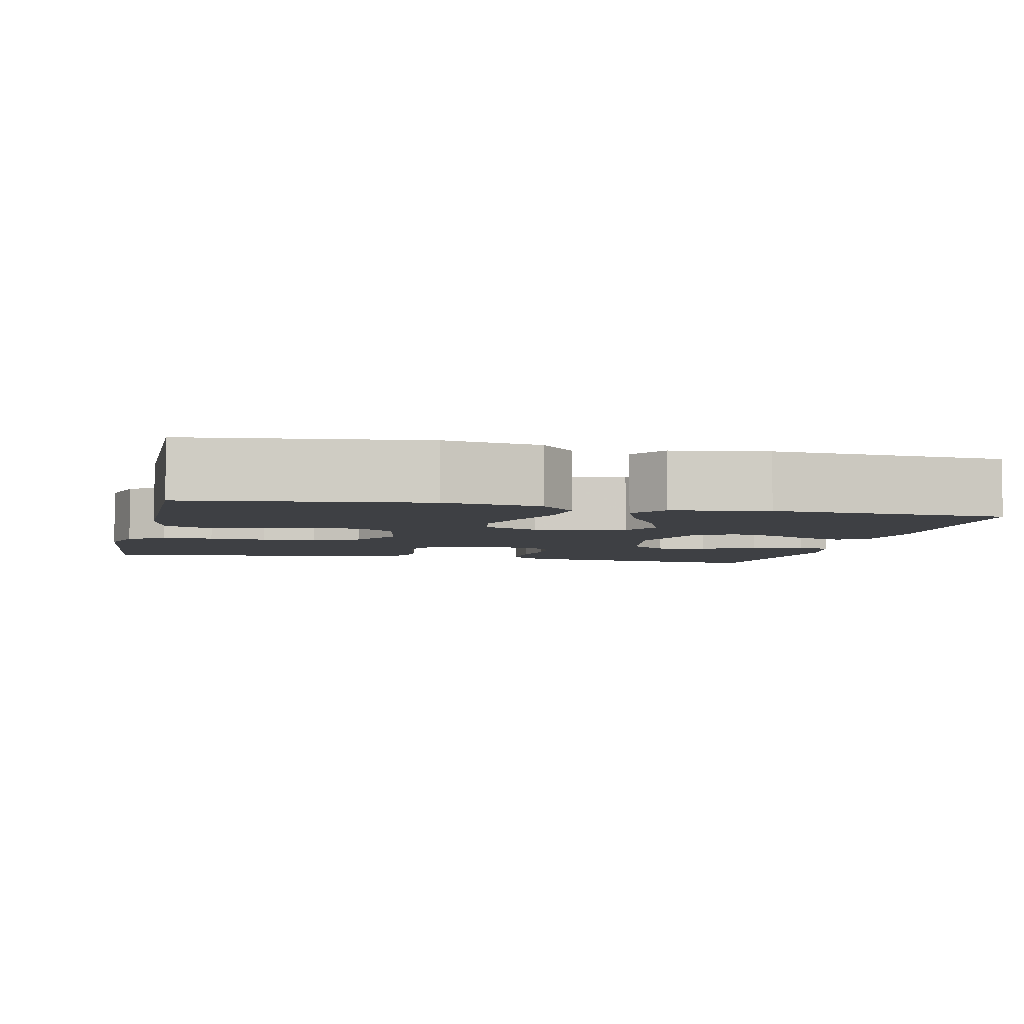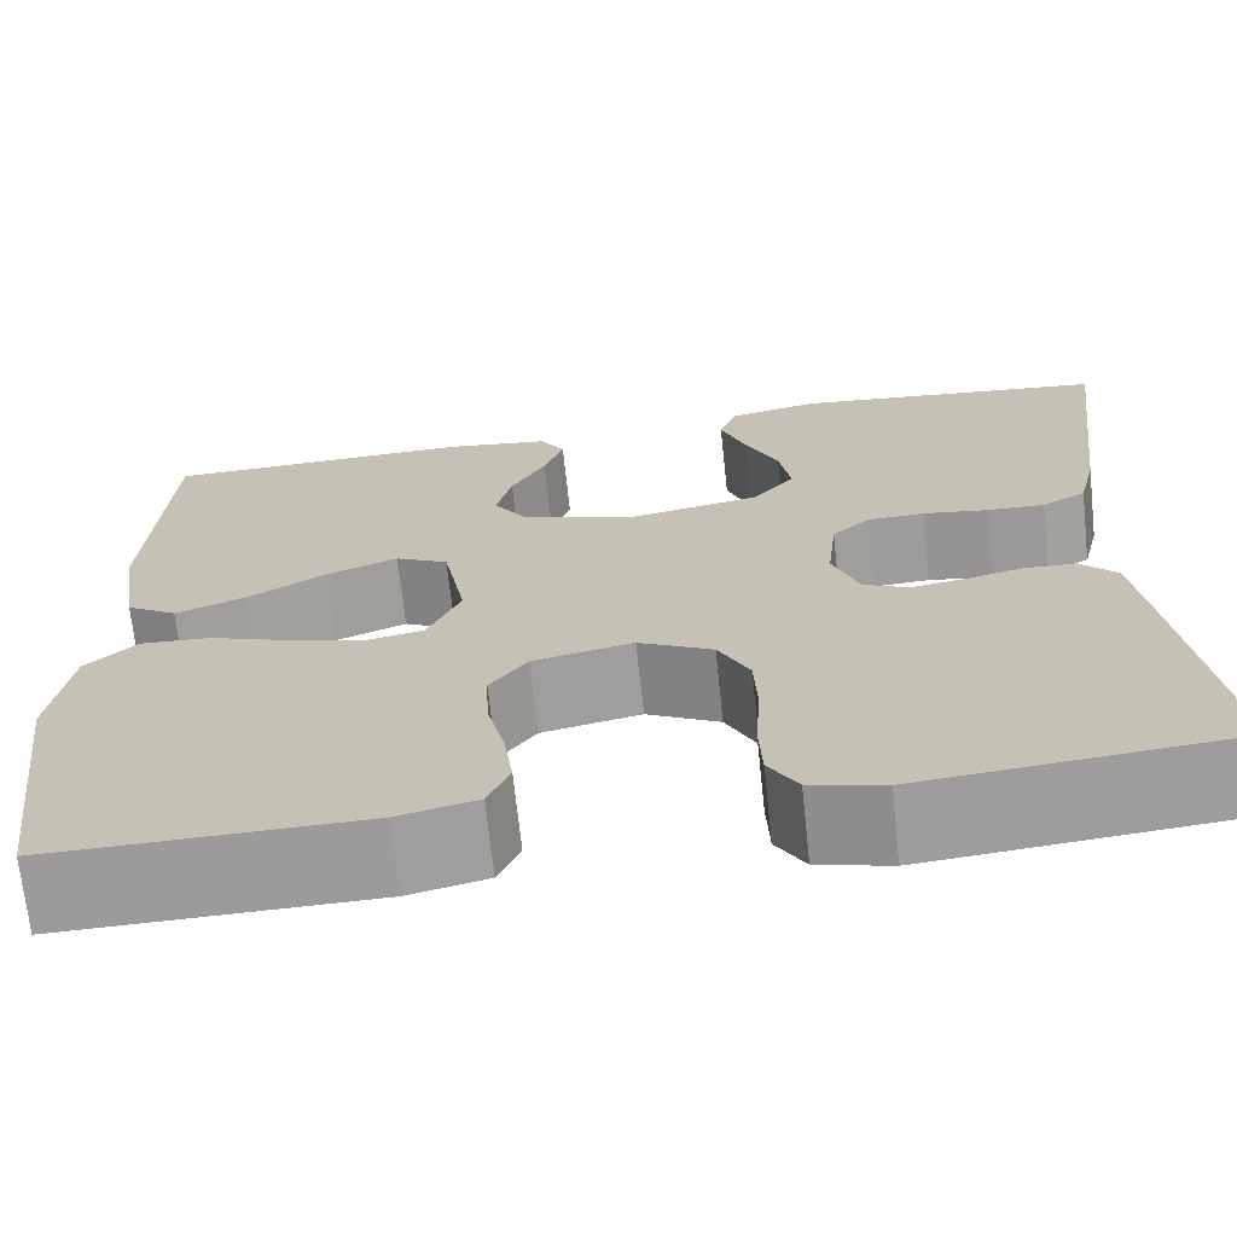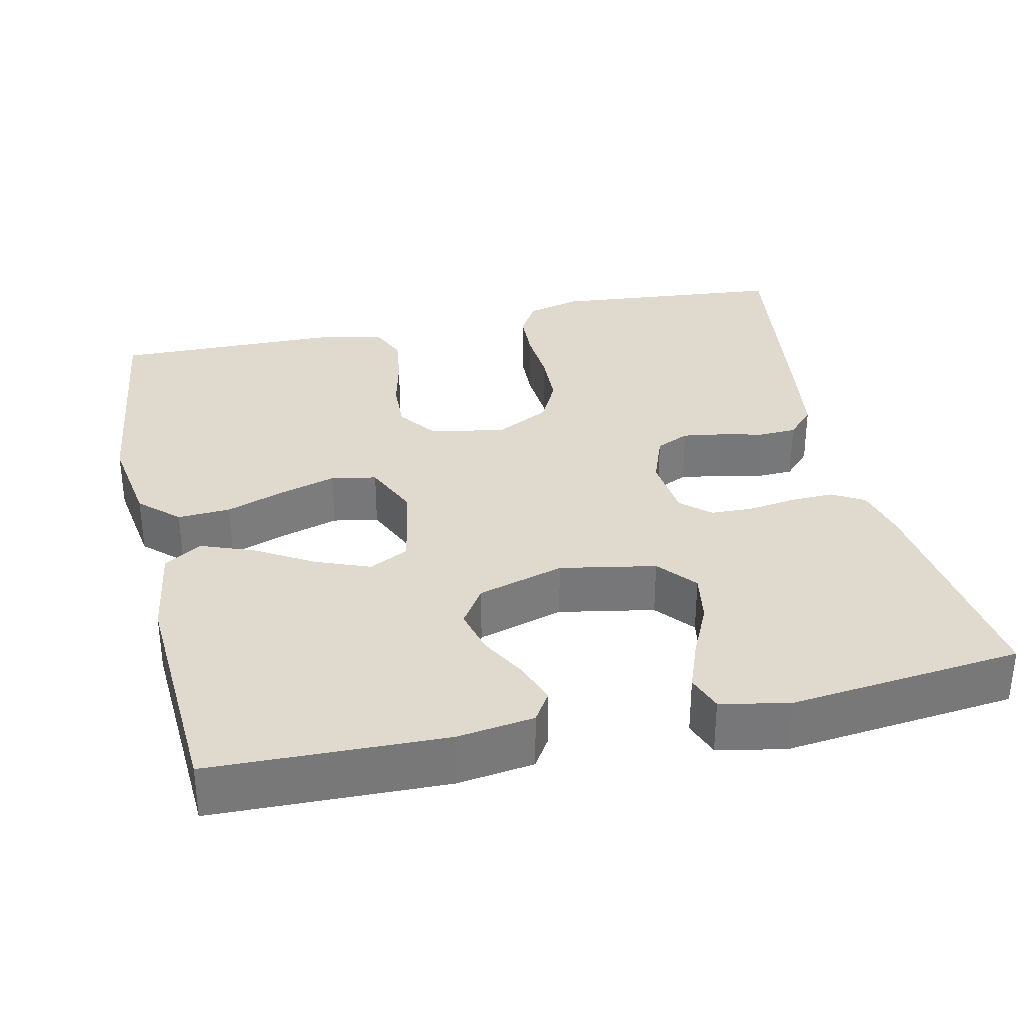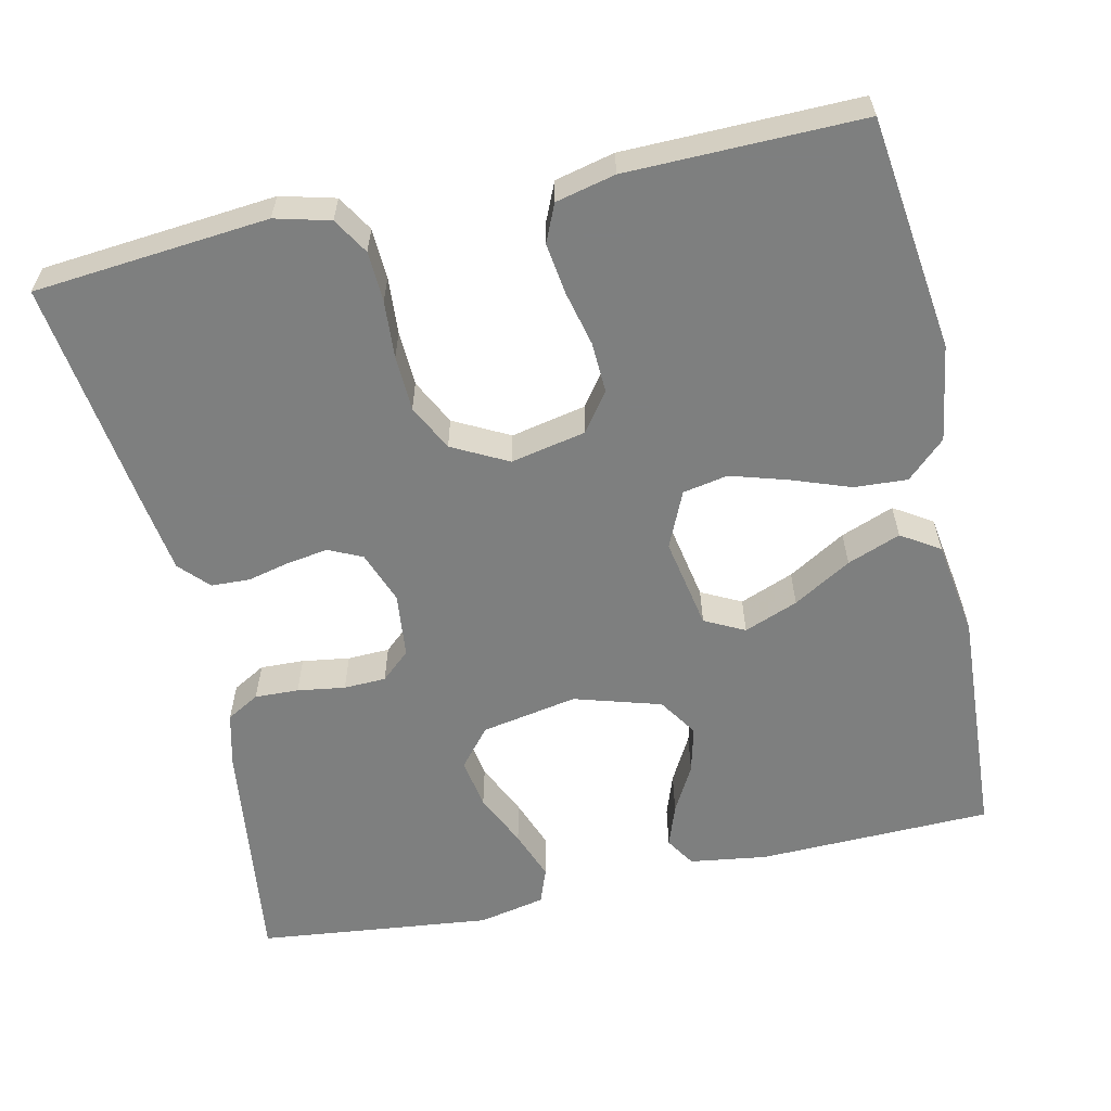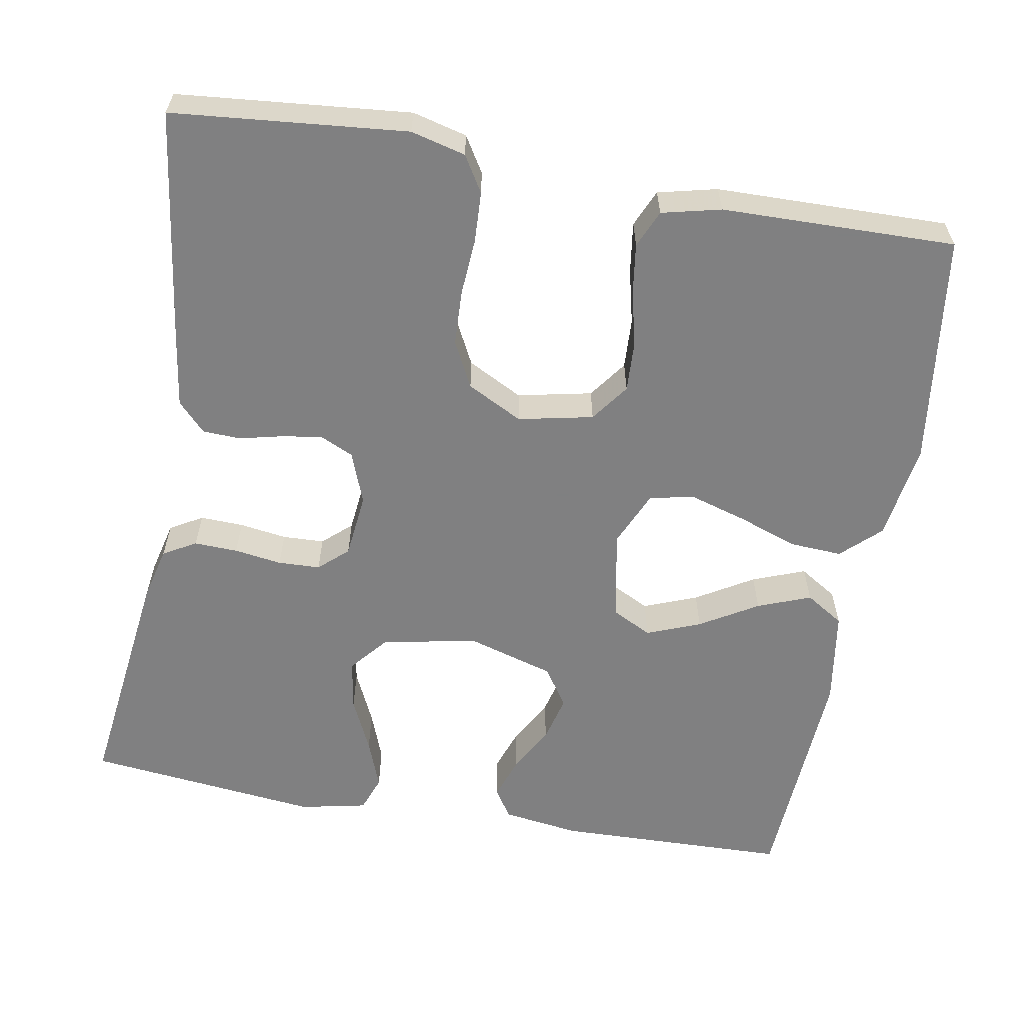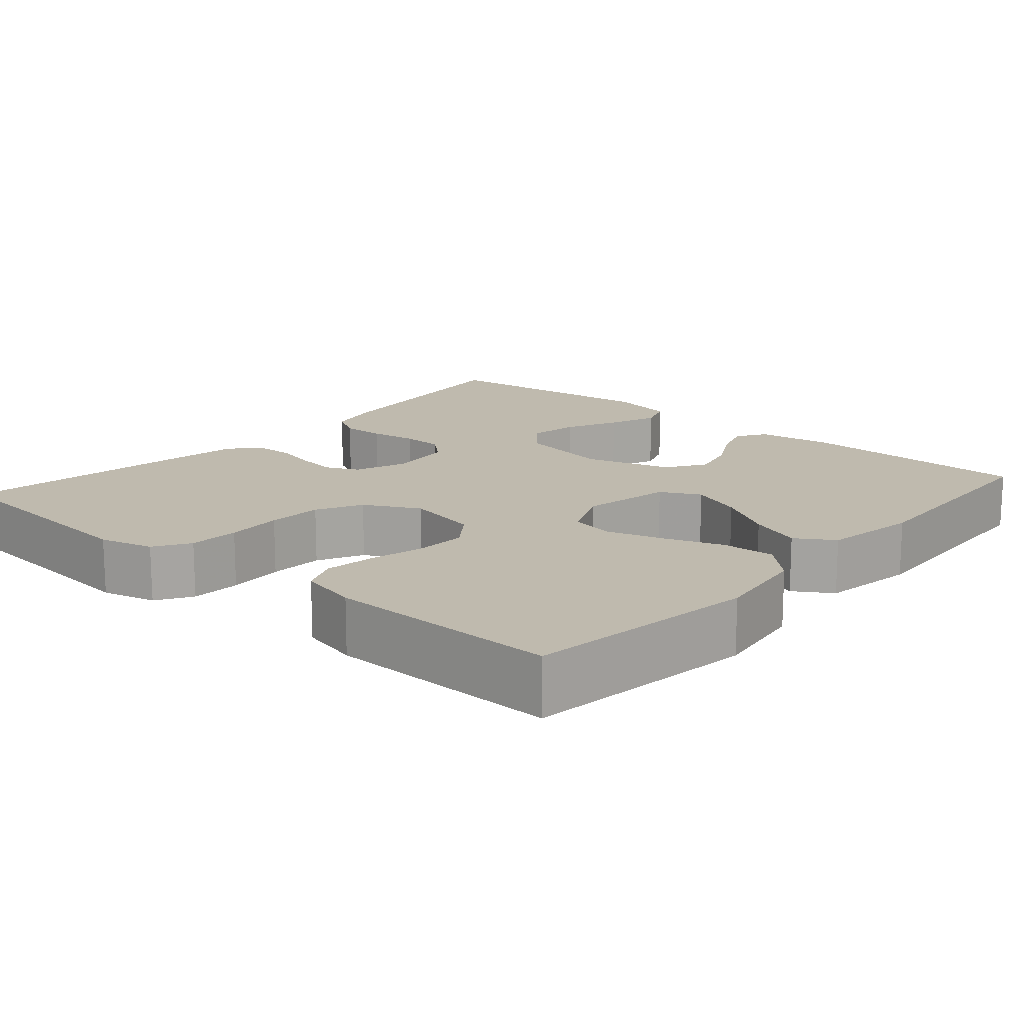
<metadata>
{"format":"obj","ext":"obj","renderer":"f3d","projection":"perspective","resolution":1024,"background":"white","views":[{"elev":-4.7,"azim":-103.0,"up":"+Y"},{"elev":-69.6,"azim":6.1,"up":"+Z"},{"elev":32.9,"azim":-12.6,"up":"+Y"},{"elev":-59.6,"azim":-167.6,"up":"+Y"},{"elev":-60.0,"azim":170.0,"up":"+Y"},{"elev":15.5,"azim":-138.9,"up":"+Y"}]}
</metadata>
<code>
v -0.5 0.07 -0.5
v -0.539 0.07 -0.2
v -0.52 0.07 -0.076
v -0.471 0.07 -0.03
v -0.403 0.07 -0.034
v -0.328 0.07 -0.061
v -0.255 0.07 -0.083
v -0.197 0.07 -0.072
v -0.165 0.07 0
v -0.187 0.07 0.117
v -0.238 0.07 0.143
v -0.307 0.07 0.116
v -0.381 0.07 0.072
v -0.449 0.07 0.046
v -0.498 0.07 0.077
v -0.517 0.07 0.2
v -0.5 0.07 0.5
v -0.2 0.07 0.508
v -0.101 0.07 0.494
v -0.077 0.07 0.456
v -0.096 0.07 0.402
v -0.129 0.07 0.342
v -0.144 0.07 0.282
v -0.111 0.07 0.232
v 0 0.07 0.199
v 0.123 0.07 0.222
v 0.164 0.07 0.271
v 0.153 0.07 0.336
v 0.121 0.07 0.405
v 0.097 0.07 0.469
v 0.114 0.07 0.515
v 0.2 0.07 0.533
v 0.5 0.07 0.5
v 0.462 0.07 0.2
v 0.445 0.07 0.131
v 0.403 0.07 0.107
v 0.347 0.07 0.109
v 0.286 0.07 0.118
v 0.232 0.07 0.116
v 0.195 0.07 0.083
v 0.186 0.07 0
v 0.211 0.07 -0.067
v 0.254 0.07 -0.087
v 0.306 0.07 -0.079
v 0.361 0.07 -0.066
v 0.41 0.07 -0.068
v 0.445 0.07 -0.105
v 0.459 0.07 -0.2
v 0.5 0.07 -0.5
v 0.2 0.07 -0.528
v 0.13 0.07 -0.51
v 0.102 0.07 -0.464
v 0.099 0.07 -0.399
v 0.104 0.07 -0.326
v 0.101 0.07 -0.255
v 0.071 0.07 -0.196
v 0 0.07 -0.159
v -0.096 0.07 -0.179
v -0.132 0.07 -0.228
v -0.129 0.07 -0.293
v -0.112 0.07 -0.364
v -0.103 0.07 -0.429
v -0.124 0.07 -0.477
v -0.2 0.07 -0.495
v -0.5 0 -0.5
v -0.539 0 -0.2
v -0.52 0 -0.076
v -0.471 0 -0.03
v -0.403 0 -0.034
v -0.328 0 -0.061
v -0.255 0 -0.083
v -0.197 0 -0.072
v -0.165 0 0
v -0.187 0 0.117
v -0.238 0 0.143
v -0.307 0 0.116
v -0.381 0 0.072
v -0.449 0 0.046
v -0.498 0 0.077
v -0.517 0 0.2
v -0.5 0 0.5
v -0.2 0 0.508
v -0.101 0 0.494
v -0.077 0 0.456
v -0.096 0 0.402
v -0.129 0 0.342
v -0.144 0 0.282
v -0.111 0 0.232
v 0 0 0.199
v 0.123 0 0.222
v 0.164 0 0.271
v 0.153 0 0.336
v 0.121 0 0.405
v 0.097 0 0.469
v 0.114 0 0.515
v 0.2 0 0.533
v 0.5 0 0.5
v 0.462 0 0.2
v 0.445 0 0.131
v 0.403 0 0.107
v 0.347 0 0.109
v 0.286 0 0.118
v 0.232 0 0.116
v 0.195 0 0.083
v 0.186 0 0
v 0.211 0 -0.067
v 0.254 0 -0.087
v 0.306 0 -0.079
v 0.361 0 -0.066
v 0.41 0 -0.068
v 0.445 0 -0.105
v 0.459 0 -0.2
v 0.5 0 -0.5
v 0.2 0 -0.528
v 0.13 0 -0.51
v 0.102 0 -0.464
v 0.099 0 -0.399
v 0.104 0 -0.326
v 0.101 0 -0.255
v 0.071 0 -0.196
v 0 0 -0.159
v -0.096 0 -0.179
v -0.132 0 -0.228
v -0.129 0 -0.293
v -0.112 0 -0.364
v -0.103 0 -0.429
v -0.124 0 -0.477
v -0.2 0 -0.495
f 4 5 6
f 3 4 6
f 2 3 6
f 1 2 6
f 64 1 6
f 63 64 6
f 62 63 6
f 61 62 6
f 60 61 6
f 59 60 6 7
f 58 59 7 8
f 57 58 8 9
f 56 57 9 10
f 52 53 54
f 51 52 54
f 50 51 54
f 49 50 54
f 48 49 54
f 47 48 54
f 46 47 54
f 45 46 54
f 44 45 54
f 43 44 54 55
f 42 43 55 56
f 36 37 38
f 35 36 38
f 34 35 38
f 33 34 38
f 32 33 38
f 31 32 38
f 30 31 38
f 29 30 38
f 28 29 38
f 27 28 38 39
f 26 27 39 40
f 20 21 22
f 19 20 22
f 18 19 22
f 17 18 22
f 16 17 22
f 15 16 22
f 14 15 22
f 13 14 22
f 12 13 22
f 11 12 22 23
f 10 11 23 24
f 10 24 25
f 56 10 25
f 42 56 25
f 41 42 25
f 25 26 40 41
f 70 69 68
f 70 68 67
f 70 67 66
f 70 66 65
f 70 65 128
f 70 128 127
f 70 127 126
f 70 126 125
f 70 125 124
f 71 70 124 123
f 72 71 123 122
f 73 72 122 121
f 74 73 121 120
f 118 117 116
f 118 116 115
f 118 115 114
f 118 114 113
f 118 113 112
f 118 112 111
f 118 111 110
f 118 110 109
f 118 109 108
f 119 118 108 107
f 120 119 107 106
f 102 101 100
f 102 100 99
f 102 99 98
f 102 98 97
f 102 97 96
f 102 96 95
f 102 95 94
f 102 94 93
f 102 93 92
f 103 102 92 91
f 104 103 91 90
f 86 85 84
f 86 84 83
f 86 83 82
f 86 82 81
f 86 81 80
f 86 80 79
f 86 79 78
f 86 78 77
f 86 77 76
f 87 86 76 75
f 88 87 75 74
f 89 88 74
f 89 74 120
f 89 120 106
f 89 106 105
f 105 104 90 89
f 1 65 66 2
f 2 66 67 3
f 3 67 68 4
f 4 68 69 5
f 5 69 70 6
f 6 70 71 7
f 7 71 72 8
f 8 72 73 9
f 9 73 74 10
f 10 74 75 11
f 11 75 76 12
f 12 76 77 13
f 13 77 78 14
f 14 78 79 15
f 15 79 80 16
f 16 80 81 17
f 17 81 82 18
f 18 82 83 19
f 19 83 84 20
f 20 84 85 21
f 21 85 86 22
f 22 86 87 23
f 23 87 88 24
f 24 88 89 25
f 25 89 90 26
f 26 90 91 27
f 27 91 92 28
f 28 92 93 29
f 29 93 94 30
f 30 94 95 31
f 31 95 96 32
f 32 96 97 33
f 33 97 98 34
f 34 98 99 35
f 35 99 100 36
f 36 100 101 37
f 37 101 102 38
f 38 102 103 39
f 39 103 104 40
f 40 104 105 41
f 41 105 106 42
f 42 106 107 43
f 43 107 108 44
f 44 108 109 45
f 45 109 110 46
f 46 110 111 47
f 47 111 112 48
f 48 112 113 49
f 49 113 114 50
f 50 114 115 51
f 51 115 116 52
f 52 116 117 53
f 53 117 118 54
f 54 118 119 55
f 55 119 120 56
f 56 120 121 57
f 57 121 122 58
f 58 122 123 59
f 59 123 124 60
f 60 124 125 61
f 61 125 126 62
f 62 126 127 63
f 63 127 128 64
f 64 128 65 1

</code>
